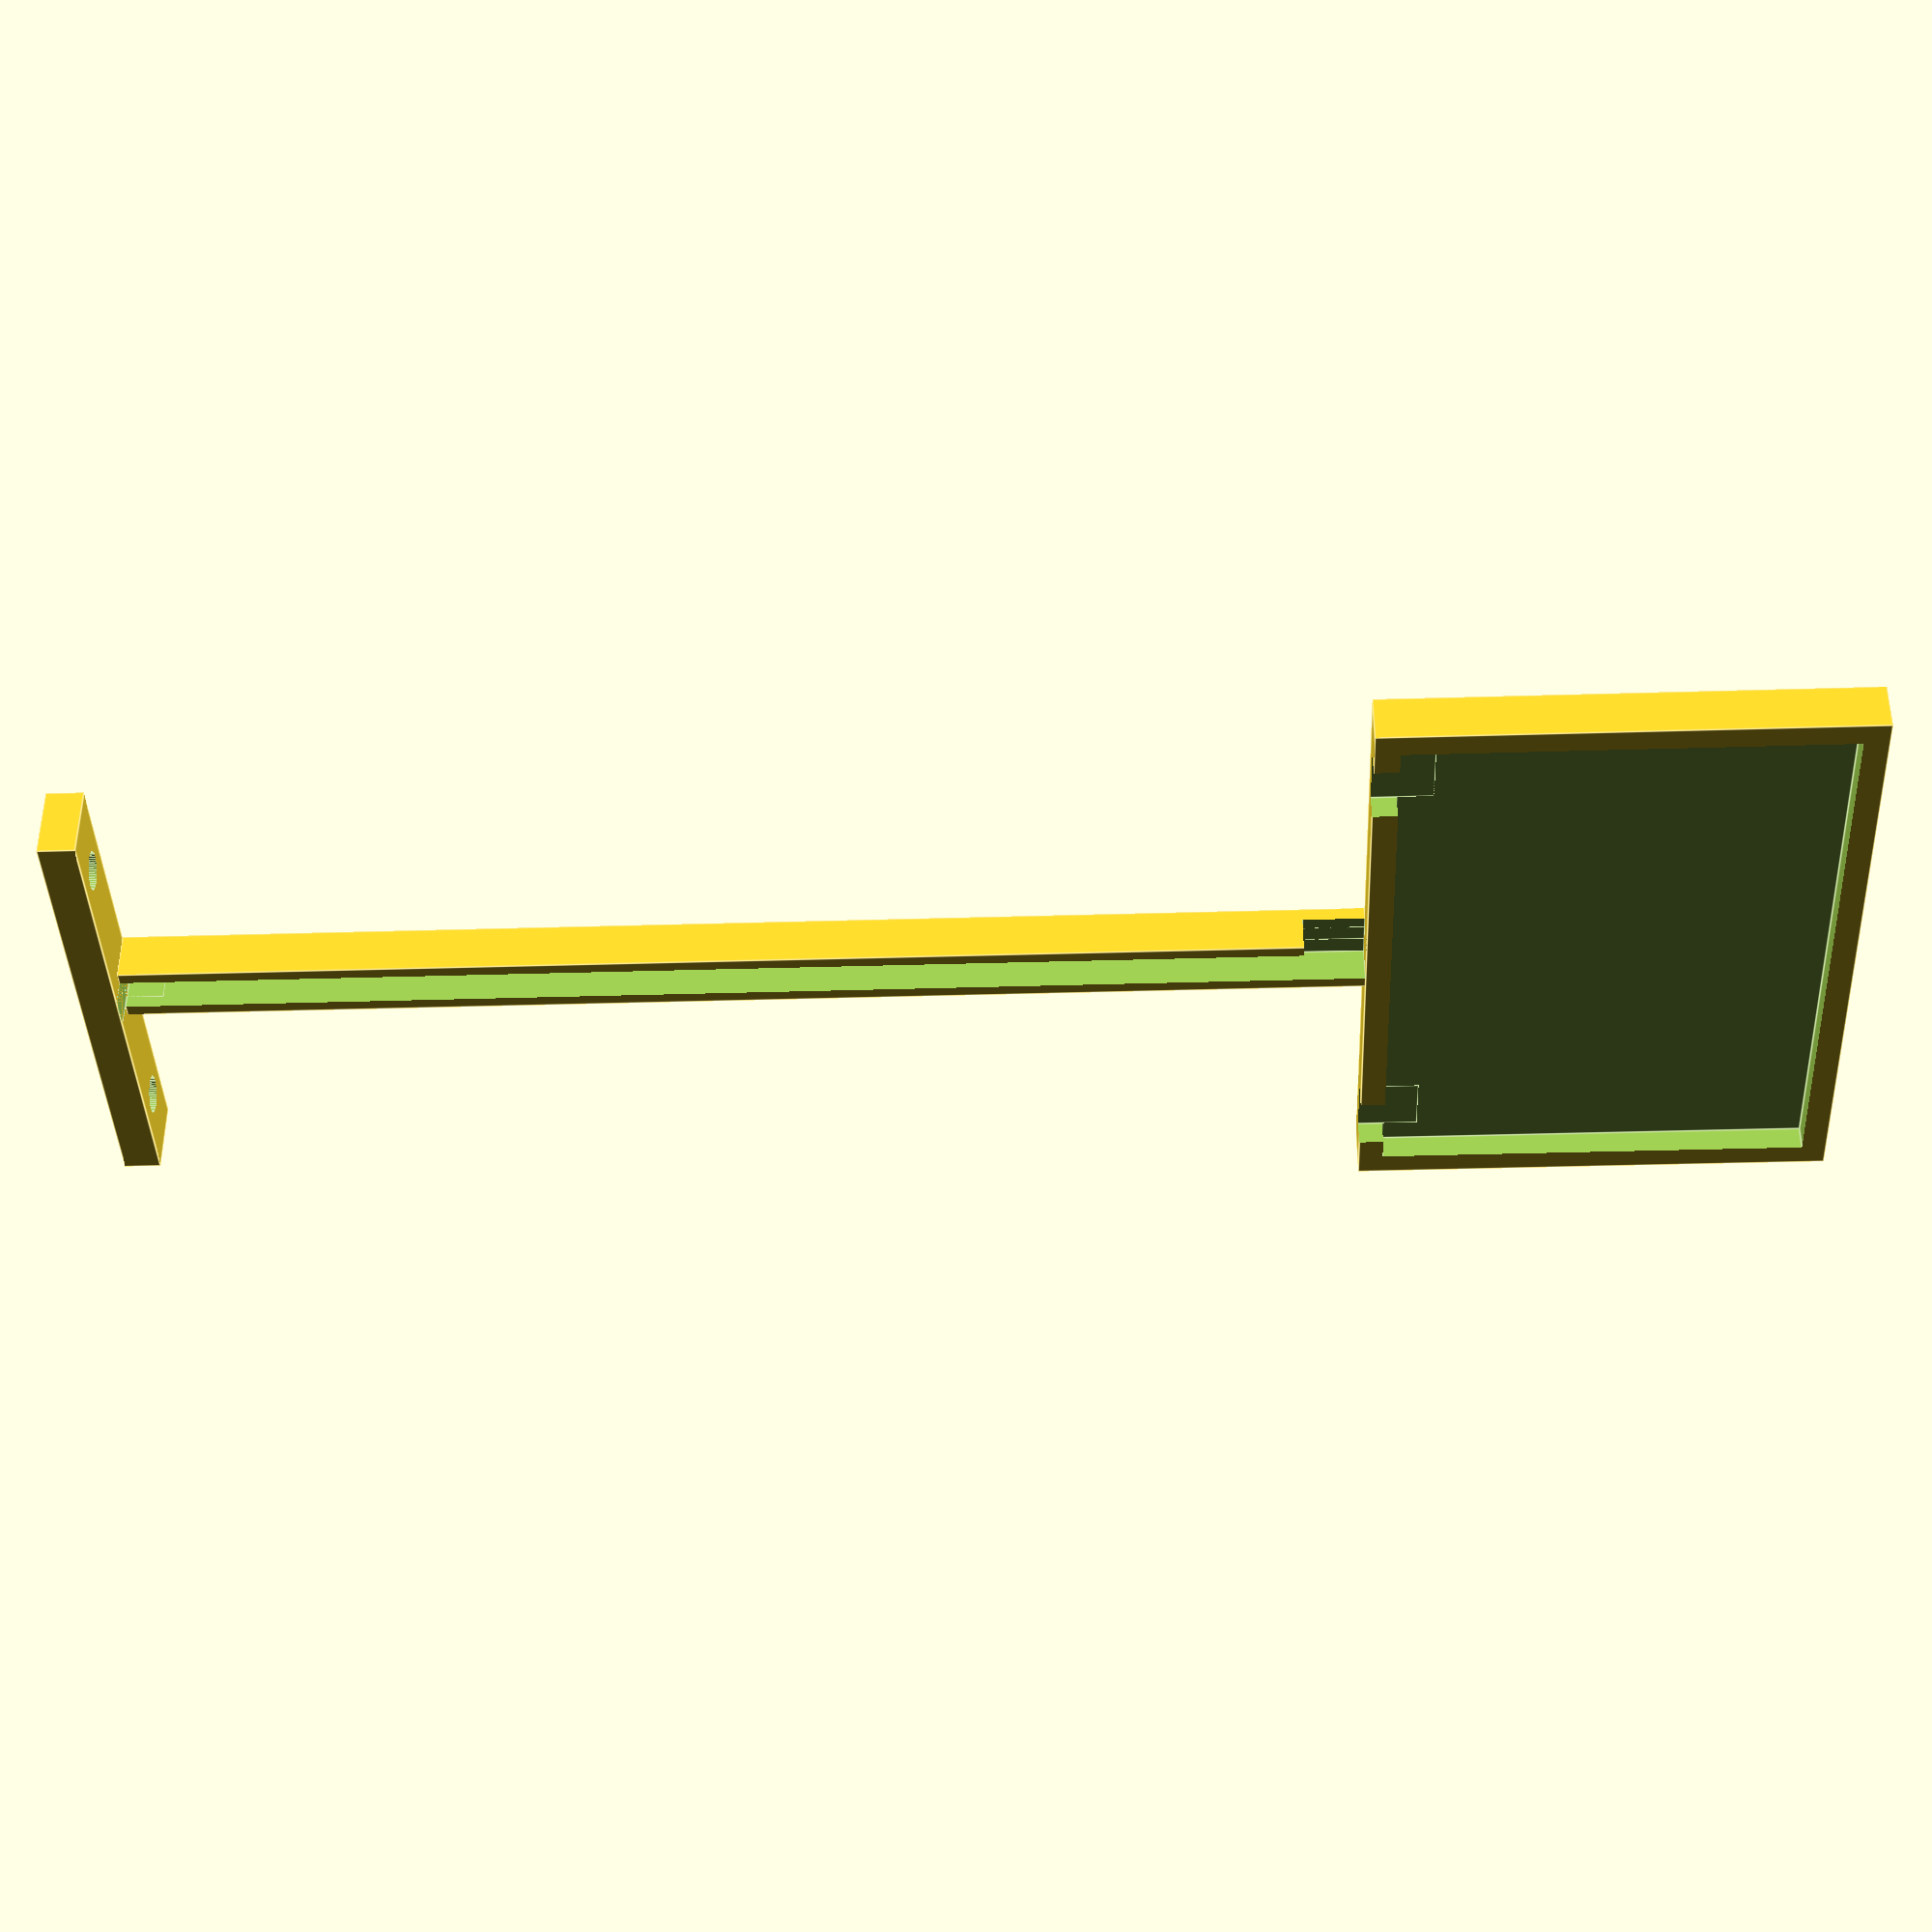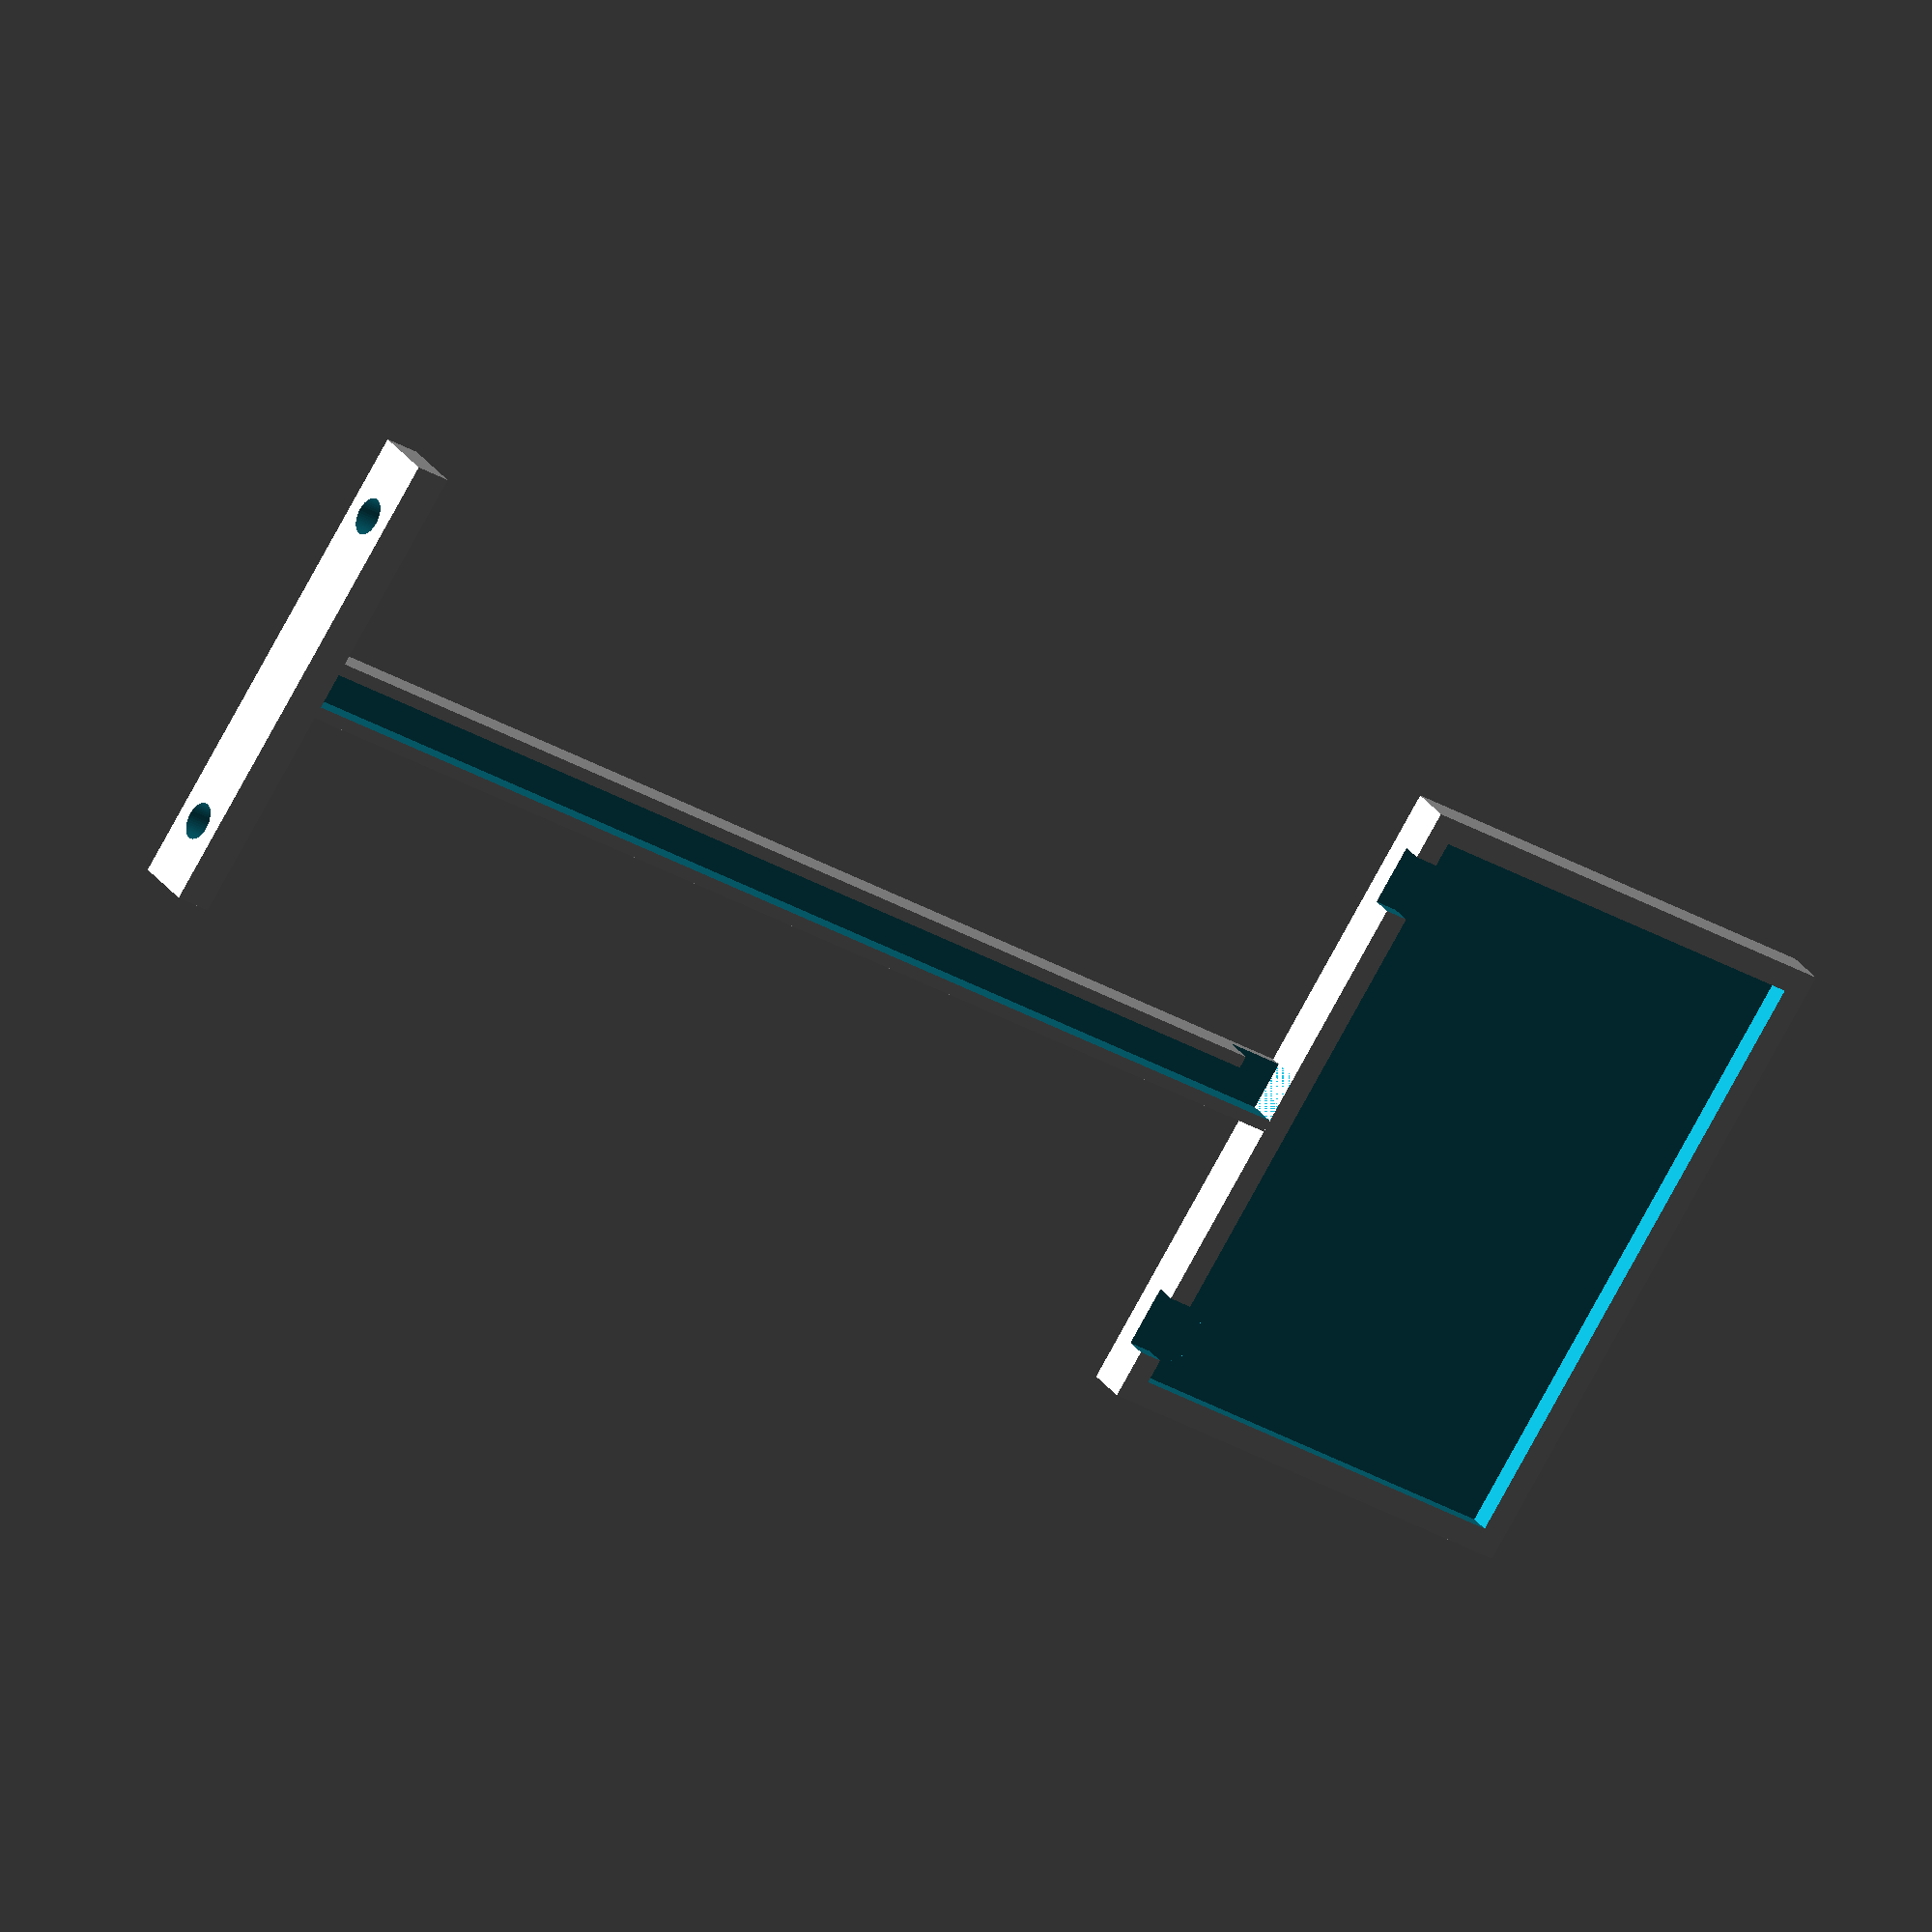
<openscad>
// led-strip single: 50x7

// 20-40-distance is 20mm

$fn=50;

//base
difference(){
    cube([40, 6, 3]);
    
    translate([20-(28.3/2), 3, -0.5])
    cylinder(r=1.55, h=4);
    
    translate([20+(28.3/2), 3,-0.5])
    cylinder(r=1.55, h=4);    
}

// pole
difference(){
    translate([20-2.5, 0,3])
    cube([5,4,100]);
    
    translate([20-2.5+1, 1.1, 3])
    cube([3, 5, 100]);
    
    translate([20,1.1,100-2])
    cube([5,5,5]);
    
    translate([20-1.5,-2,3])
    cube([3,5,3]);
}

// led holder
difference(){
    translate([-54/2+20,0,3+100])
    cube([50+4, 4, 7*5+4]);
    
    translate([-54/2+20+2, 2, 3+100+2])
    cube([50, 10, 7*5]);    
    
    translate([-54/2+20+4,2,2.9+100])
    cube([5,10,5]);
    
    translate([-54/2+60+5,2,2.9+100])
    cube([5,10,5]);
}
</openscad>
<views>
elev=37.1 azim=182.7 roll=272.2 proj=p view=edges
elev=31.9 azim=220.8 roll=230.5 proj=o view=wireframe
</views>
